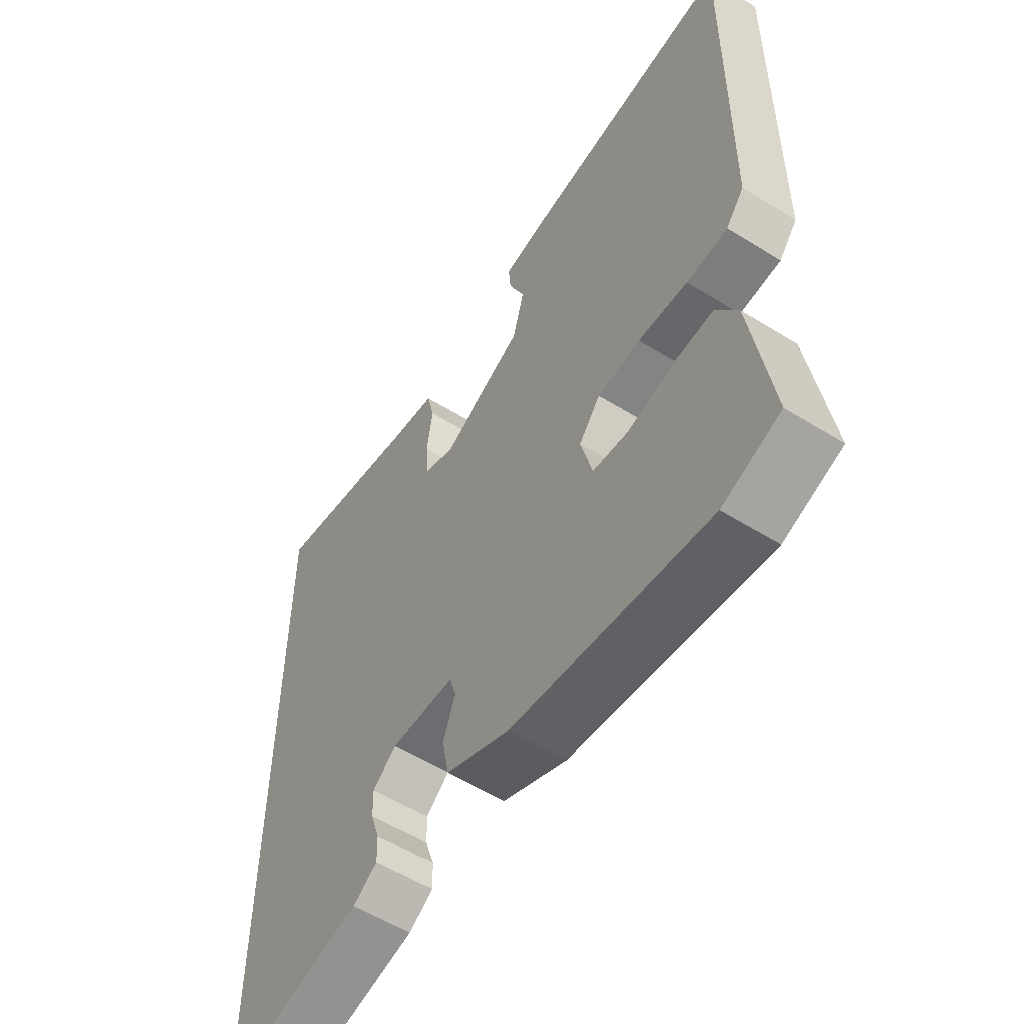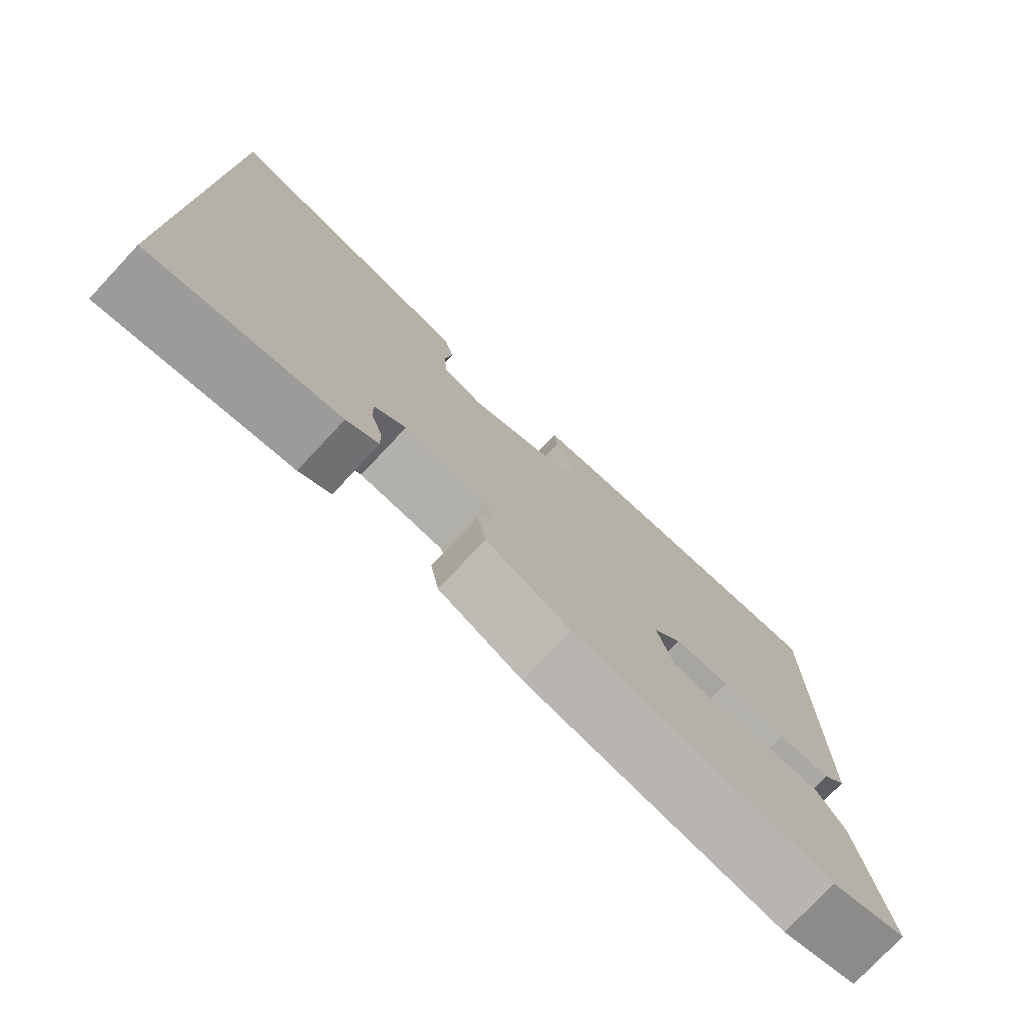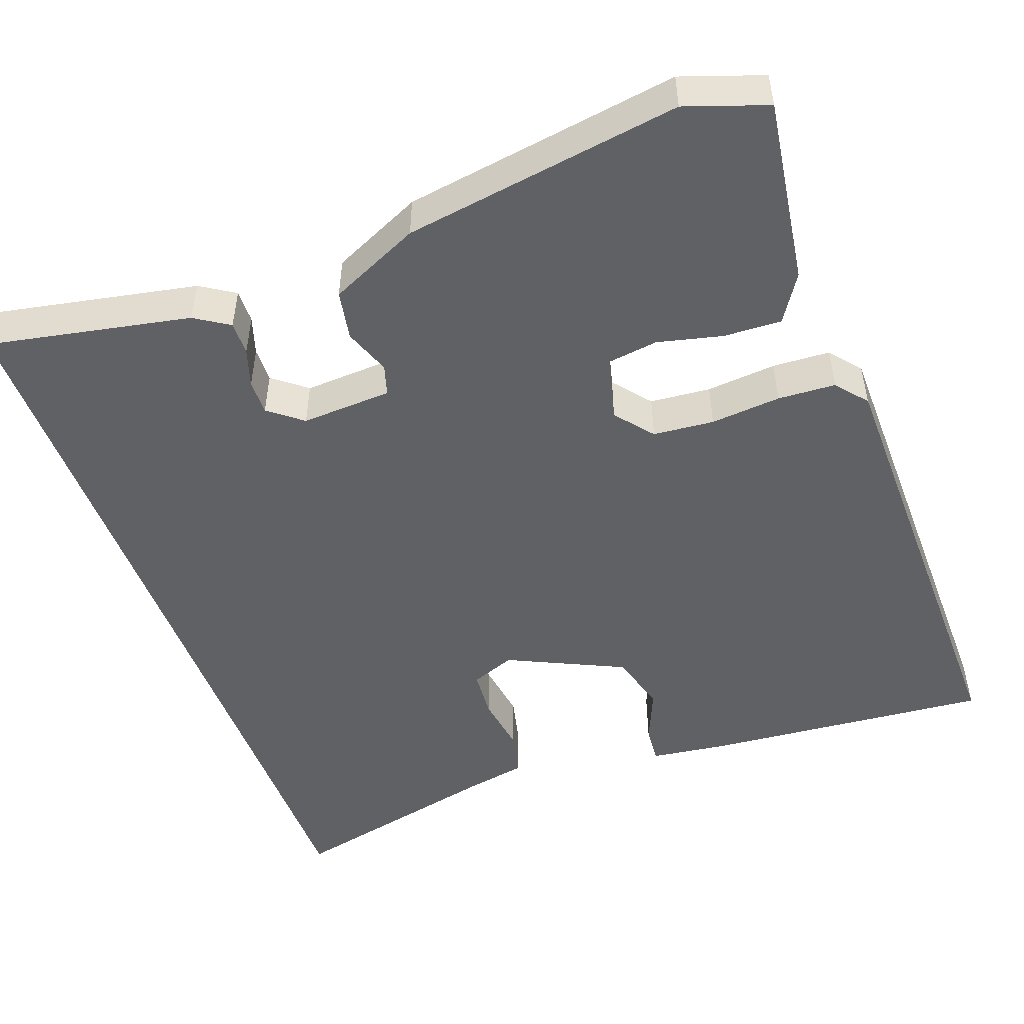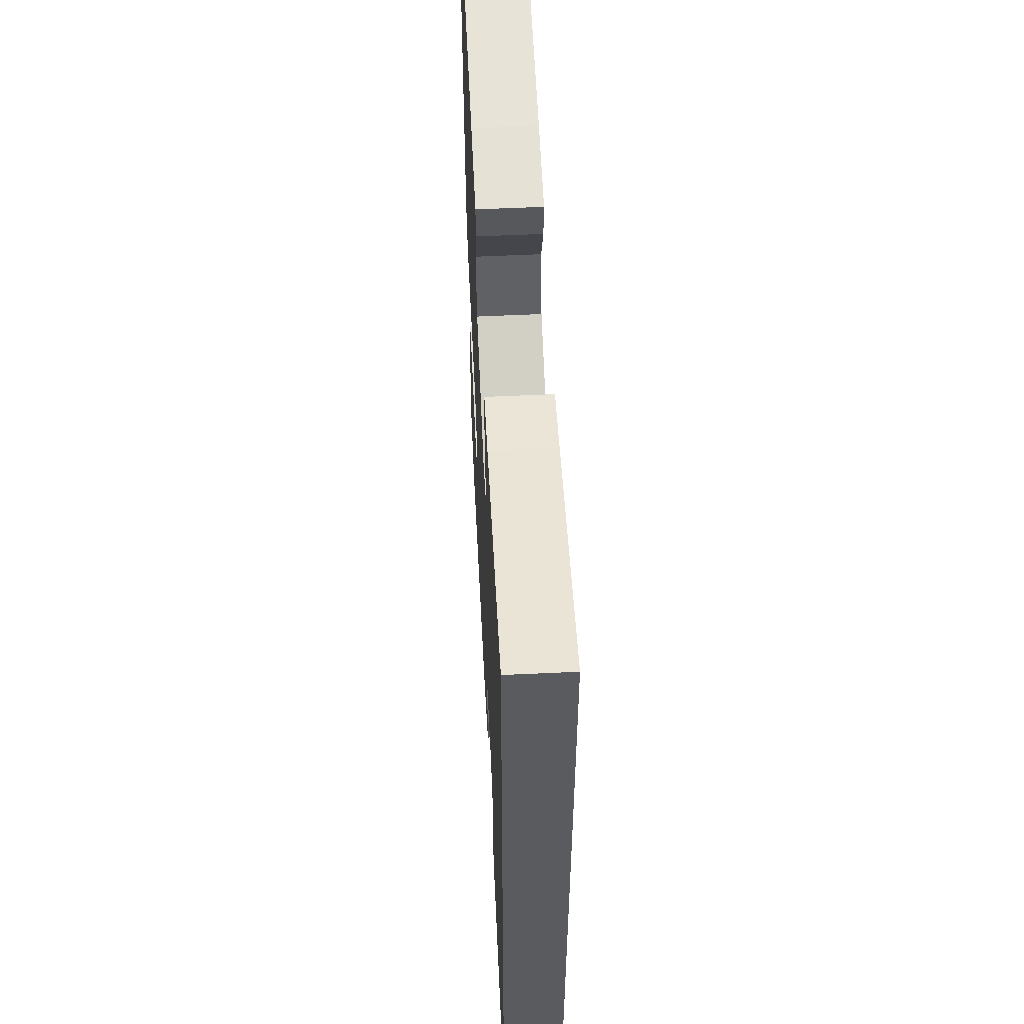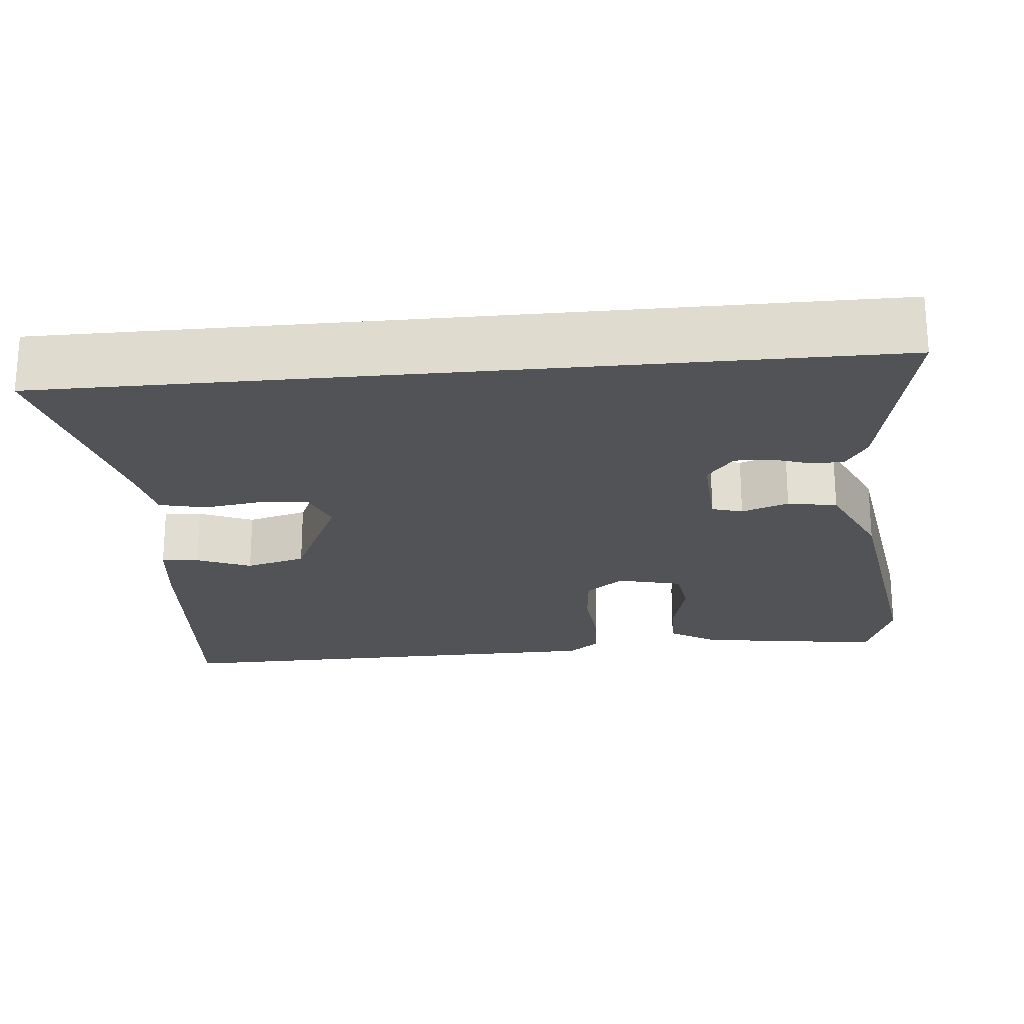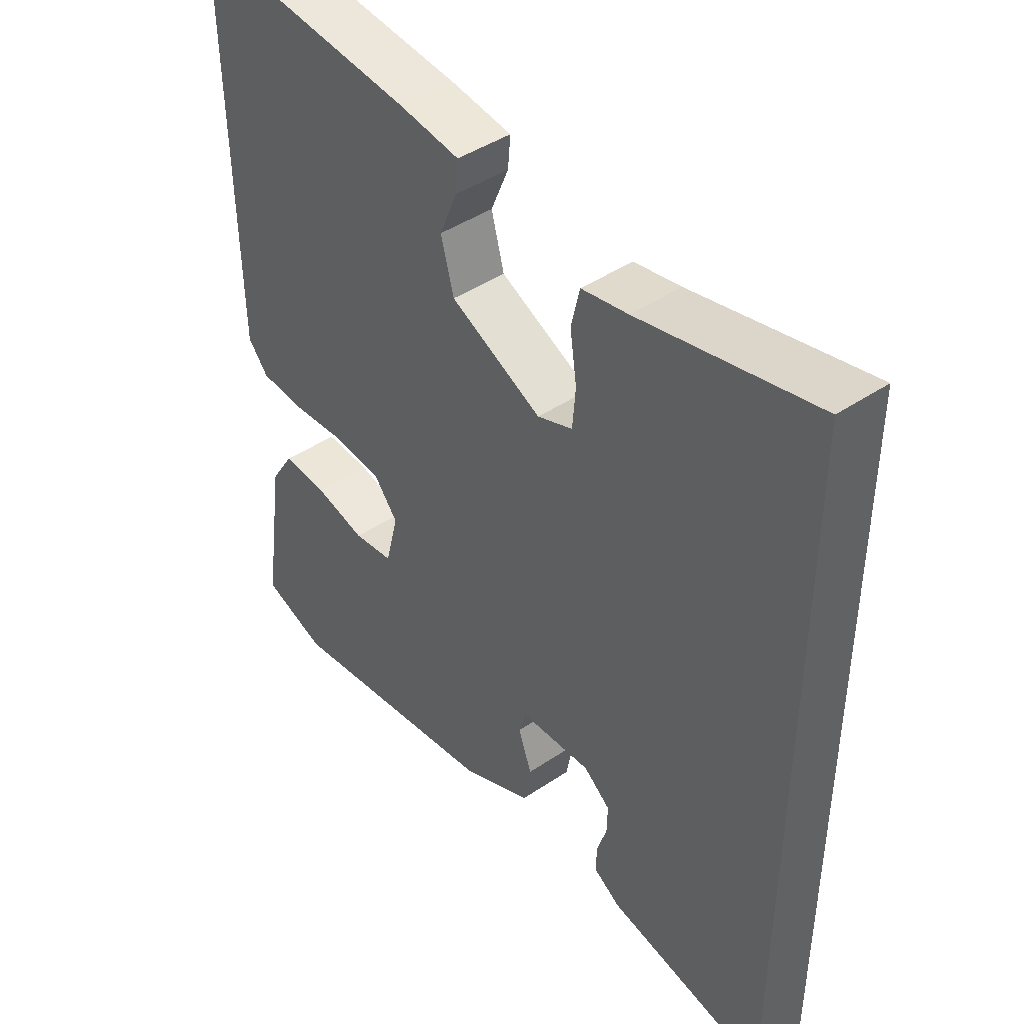
<metadata>
{"format":"obj","ext":"obj","renderer":"f3d","projection":"perspective","resolution":1024,"background":"white","views":[{"elev":-56.7,"azim":-122.9,"up":"+Z"},{"elev":-76.9,"azim":136.8,"up":"+Z"},{"elev":-49.4,"azim":-159.9,"up":"+Y"},{"elev":57.0,"azim":87.2,"up":"+Z"},{"elev":-22.0,"azim":95.5,"up":"+Y"},{"elev":43.8,"azim":51.6,"up":"+Z"}]}
</metadata>
<code>
v -0.417 0.07 -0.529
v -0.521 0.07 -0.493
v -0.486 0.07 -0.255
v -0.448 0.07 -0.195
v -0.374 0.07 -0.198
v -0.291 0.07 -0.218
v -0.226 0.07 -0.209
v -0.205 0.07 -0.126
v -0.244 0.07 -0.078
v -0.322 0.07 -0.071
v -0.412 0.07 -0.079
v -0.486 0.07 -0.075
v -0.519 0.07 -0.035
v -0.528 0.07 0.553
v -0.16 0.07 0.521
v -0.061 0.07 0.508
v -0.065 0.07 0.46
v -0.094 0.07 0.391
v -0.073 0.07 0.314
v 0.076 0.07 0.244
v 0.133 0.07 0.266
v 0.138 0.07 0.328
v 0.127 0.07 0.403
v 0.141 0.07 0.462
v 0.216 0.07 0.476
v 0.5 0.07 0.541
v 0.5 0.07 -0.504
v 0.242 0.07 -0.453
v 0.198 0.07 -0.425
v 0.199 0.07 -0.382
v 0.215 0.07 -0.333
v 0.216 0.07 -0.288
v 0.173 0.07 -0.254
v 0.057 0.07 -0.26
v 0.045 0.07 -0.299
v 0.067 0.07 -0.359
v 0.055 0.07 -0.422
v -0.061 0.07 -0.475
v -0.417 0 -0.529
v -0.521 0 -0.493
v -0.486 0 -0.255
v -0.448 0 -0.195
v -0.374 0 -0.198
v -0.291 0 -0.218
v -0.226 0 -0.209
v -0.205 0 -0.126
v -0.244 0 -0.078
v -0.322 0 -0.071
v -0.412 0 -0.079
v -0.486 0 -0.075
v -0.519 0 -0.035
v -0.528 0 0.553
v -0.16 0 0.521
v -0.061 0 0.508
v -0.065 0 0.46
v -0.094 0 0.391
v -0.073 0 0.314
v 0.076 0 0.244
v 0.133 0 0.266
v 0.138 0 0.328
v 0.127 0 0.403
v 0.141 0 0.462
v 0.216 0 0.476
v 0.5 0 0.541
v 0.5 0 -0.504
v 0.242 0 -0.453
v 0.198 0 -0.425
v 0.199 0 -0.382
v 0.215 0 -0.333
v 0.216 0 -0.288
v 0.173 0 -0.254
v 0.057 0 -0.26
v 0.045 0 -0.299
v 0.067 0 -0.359
v 0.055 0 -0.422
v -0.061 0 -0.475
f 35 36 37 38
f 34 35 38 1
f 28 29 30 31
f 28 31 32
f 25 26 27 28
f 25 28 32
f 22 23 24 25
f 21 22 25 32
f 20 21 32 33
f 15 16 17 18
f 15 18 19
f 14 15 19
f 13 14 19
f 10 11 12 13
f 9 10 13 19
f 8 9 19 20
f 3 4 5 6
f 3 6 7
f 34 1 2 3
f 34 3 7
f 20 33 34
f 7 8 20 34
f 76 75 74 73
f 39 76 73 72
f 69 68 67 66
f 70 69 66
f 66 65 64 63
f 70 66 63
f 63 62 61 60
f 70 63 60 59
f 71 70 59 58
f 56 55 54 53
f 57 56 53
f 57 53 52
f 57 52 51
f 51 50 49 48
f 57 51 48 47
f 58 57 47 46
f 44 43 42 41
f 45 44 41
f 41 40 39 72
f 45 41 72
f 72 71 58
f 72 58 46 45
f 1 39 40 2
f 2 40 41 3
f 3 41 42 4
f 4 42 43 5
f 5 43 44 6
f 6 44 45 7
f 7 45 46 8
f 8 46 47 9
f 9 47 48 10
f 10 48 49 11
f 11 49 50 12
f 12 50 51 13
f 13 51 52 14
f 14 52 53 15
f 15 53 54 16
f 16 54 55 17
f 17 55 56 18
f 18 56 57 19
f 19 57 58 20
f 20 58 59 21
f 21 59 60 22
f 22 60 61 23
f 23 61 62 24
f 24 62 63 25
f 25 63 64 26
f 26 64 65 27
f 27 65 66 28
f 28 66 67 29
f 29 67 68 30
f 30 68 69 31
f 31 69 70 32
f 32 70 71 33
f 33 71 72 34
f 34 72 73 35
f 35 73 74 36
f 36 74 75 37
f 37 75 76 38
f 38 76 39 1

</code>
